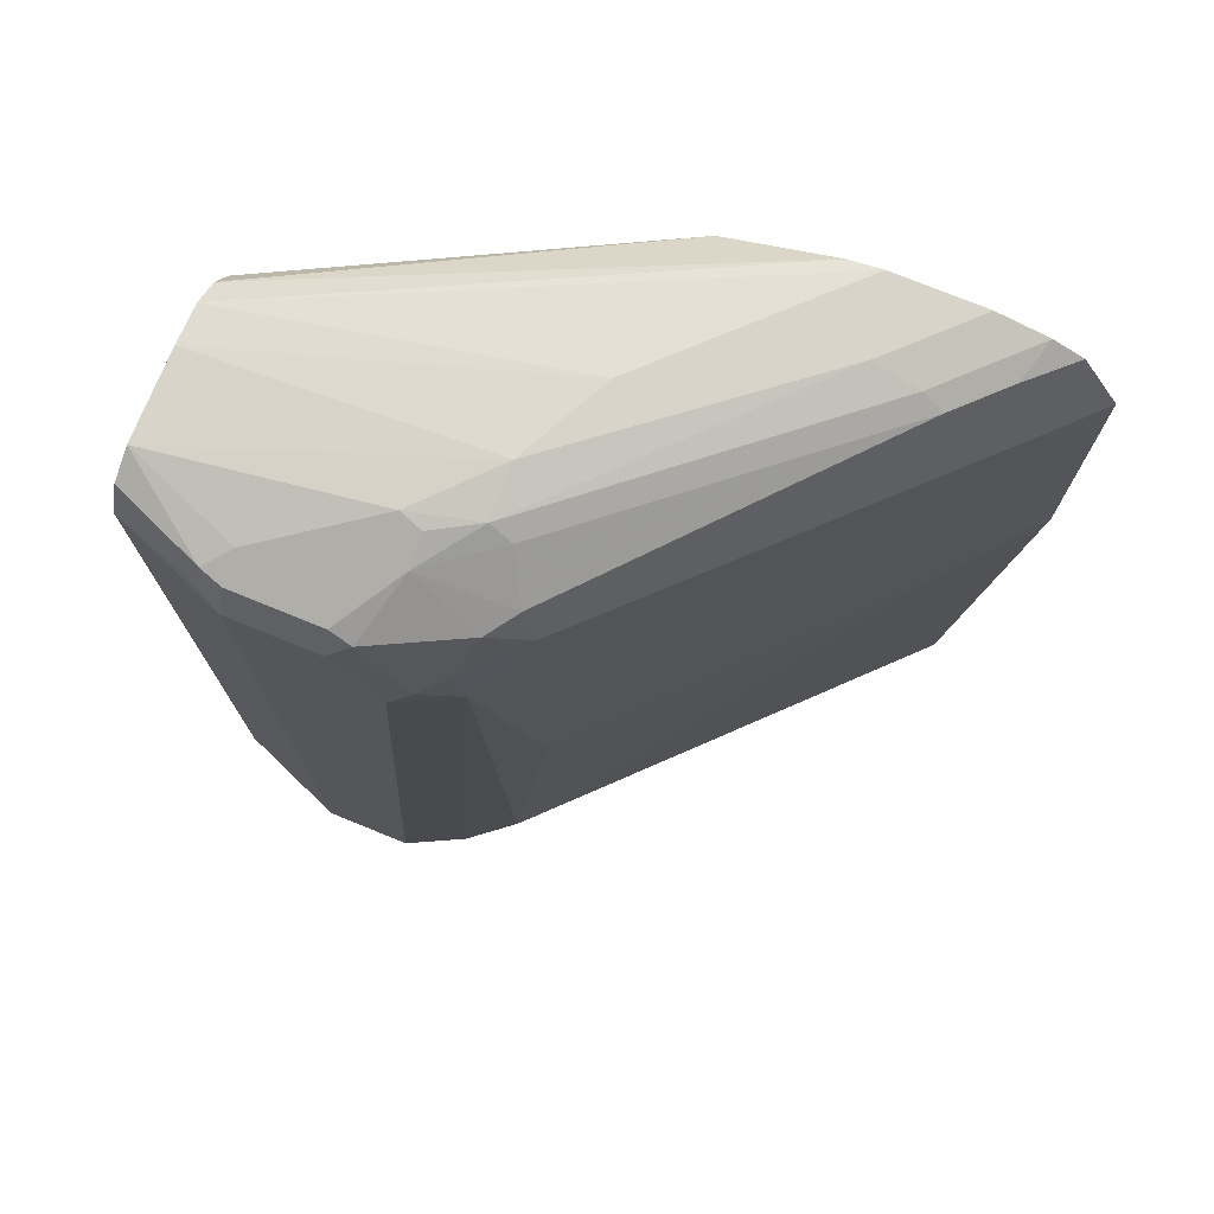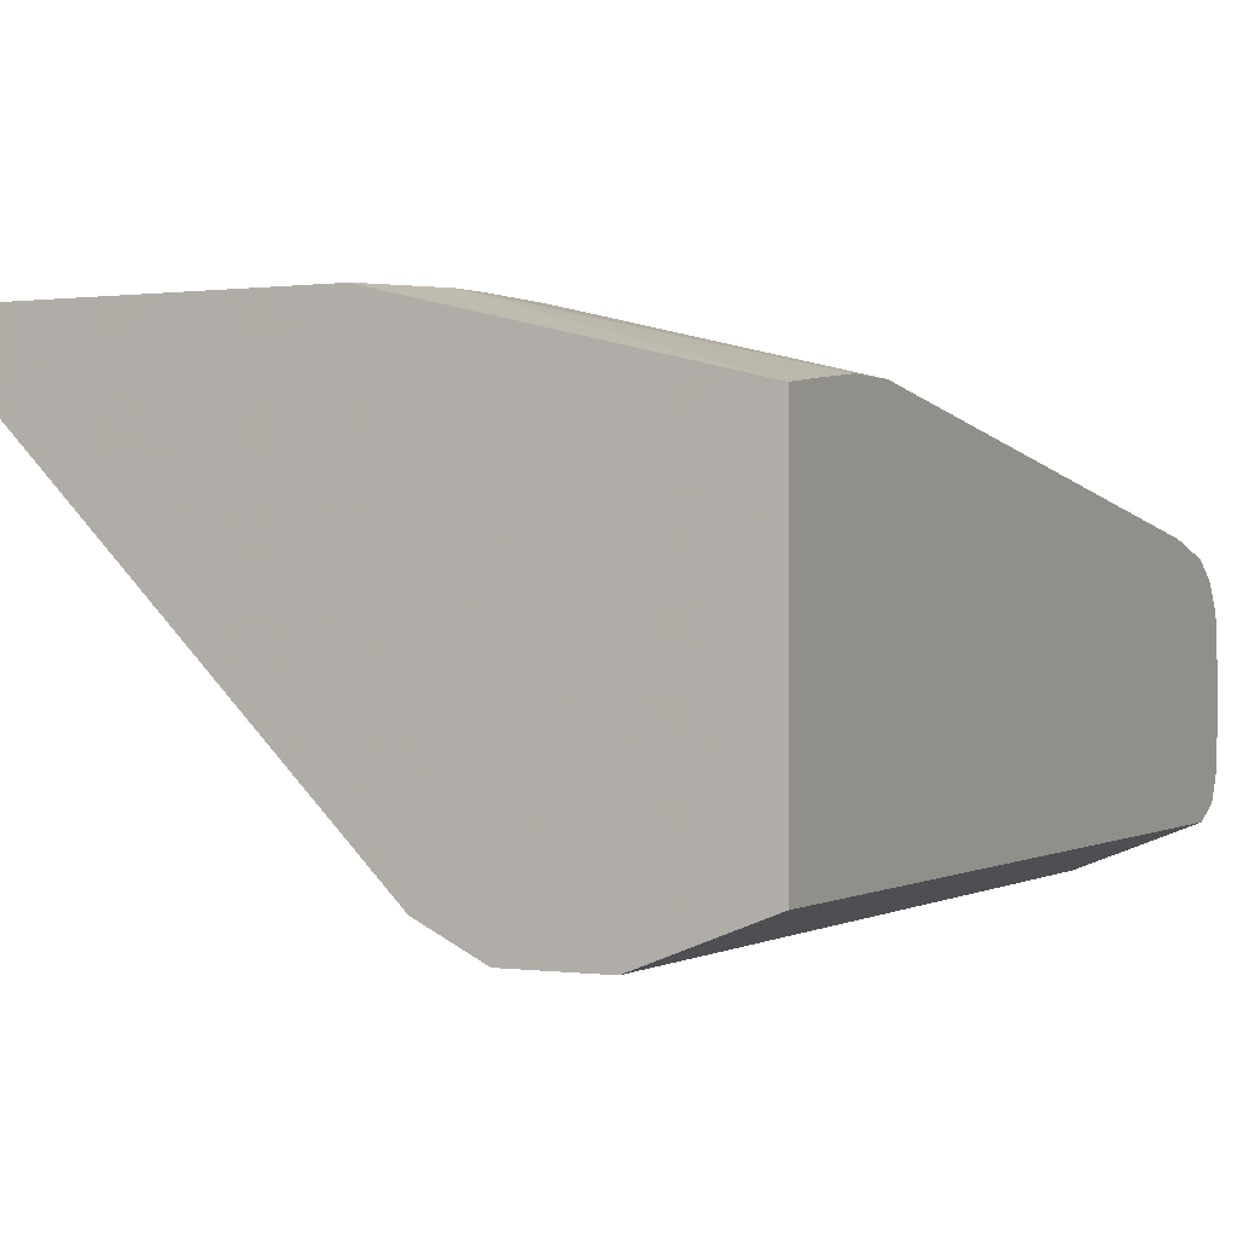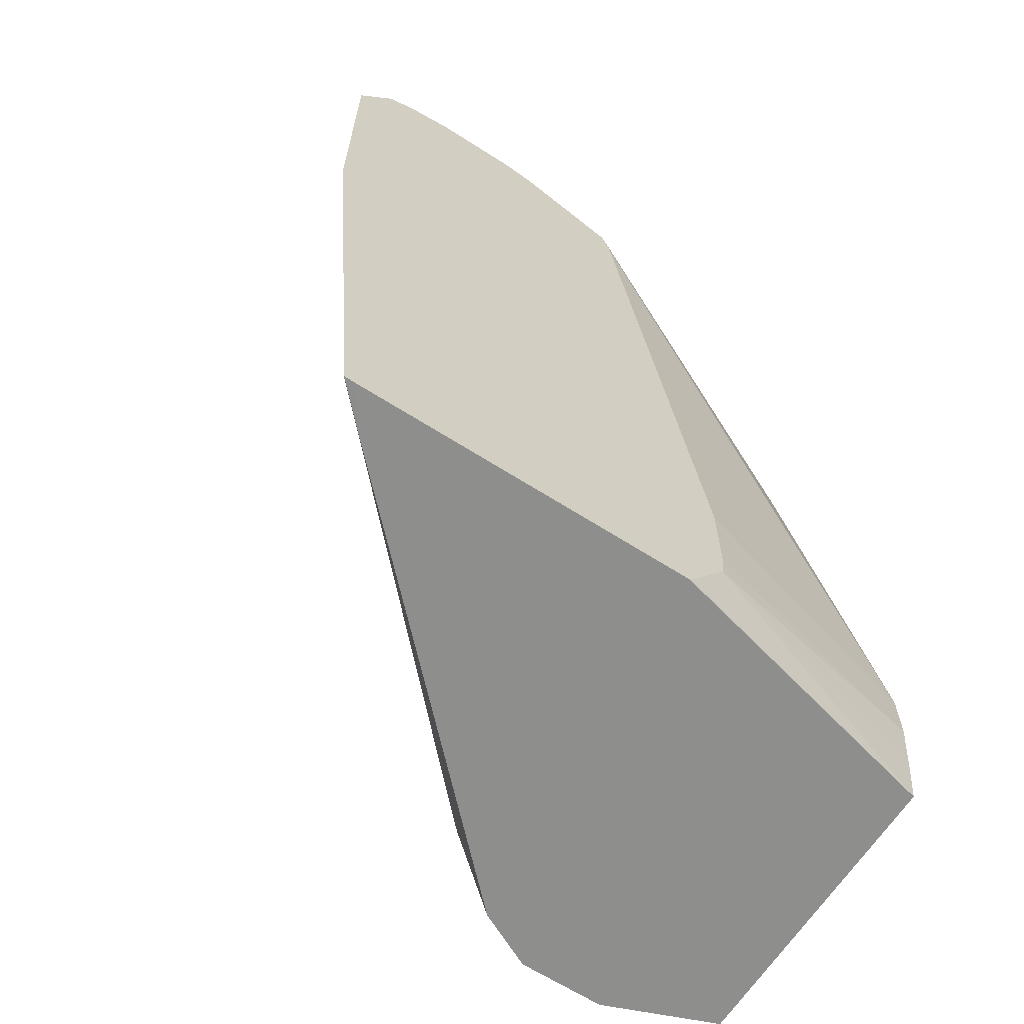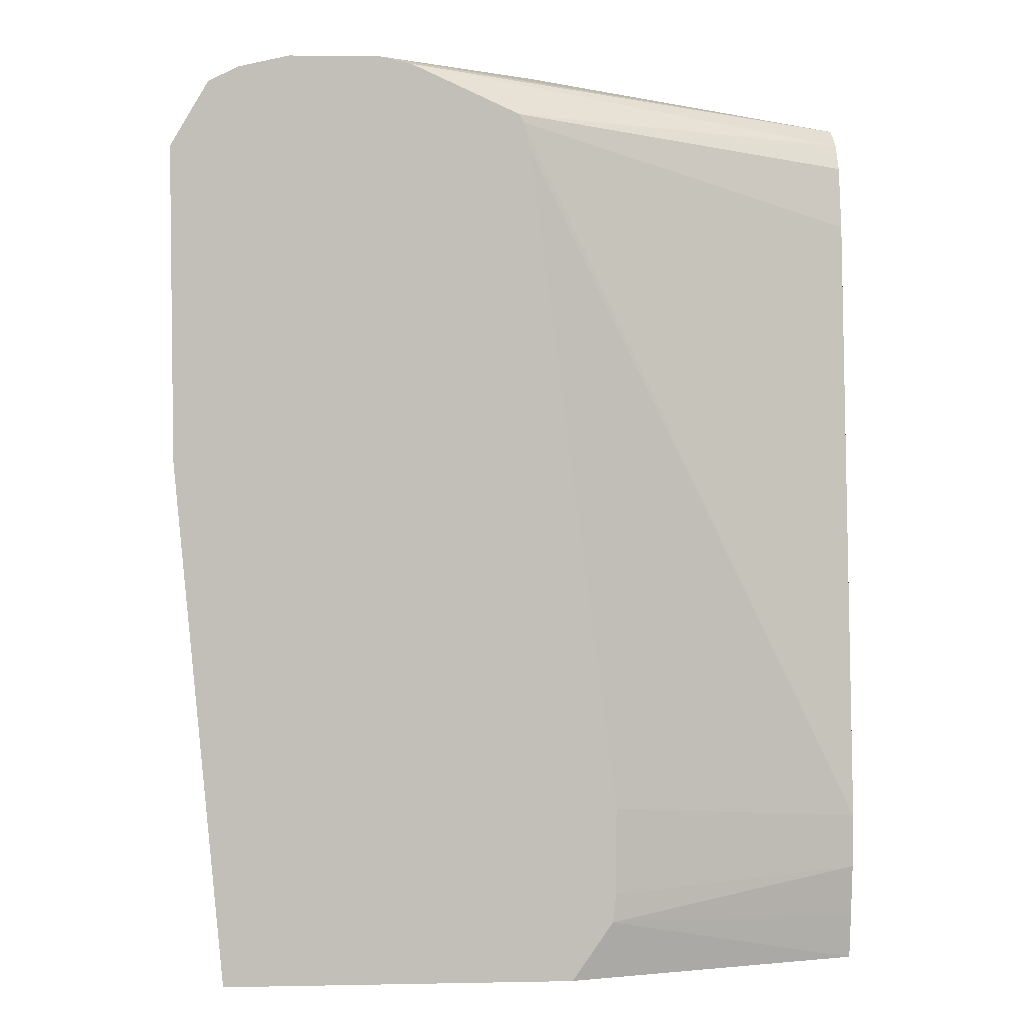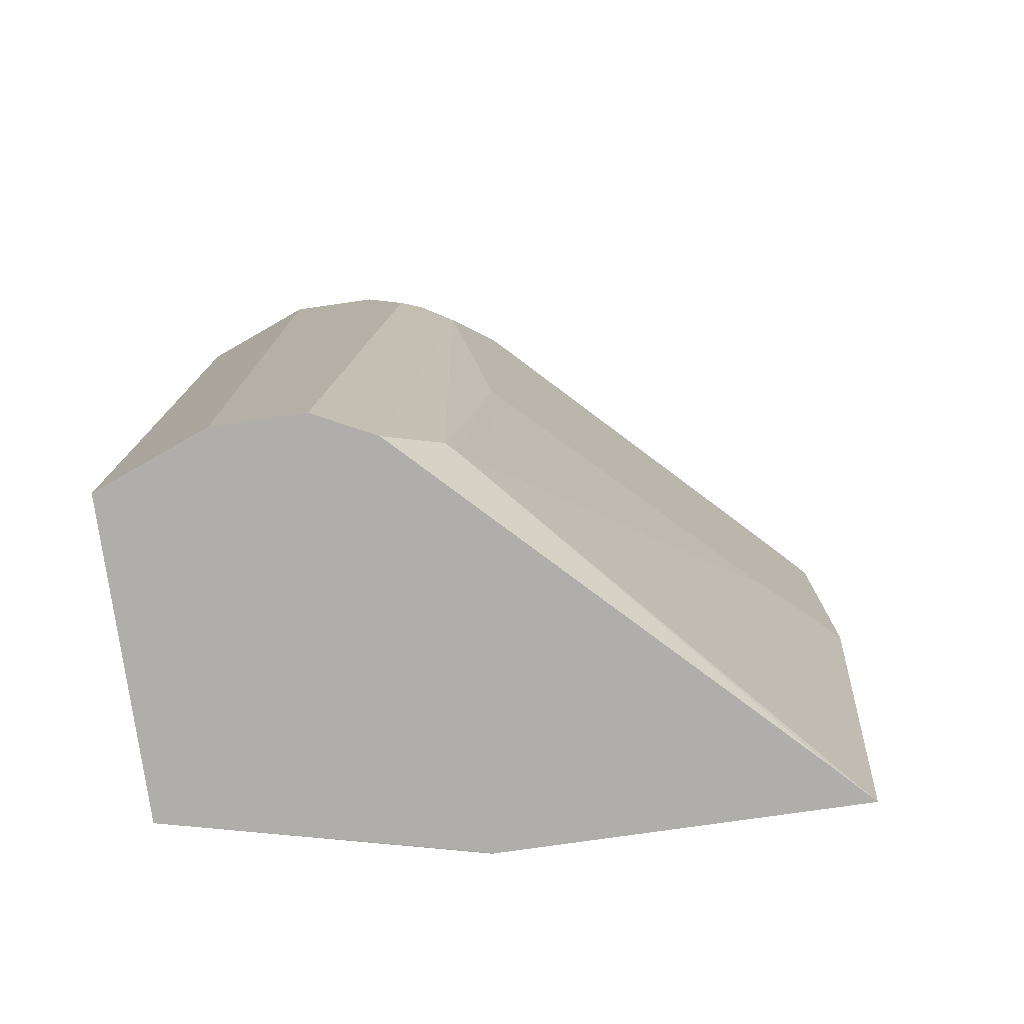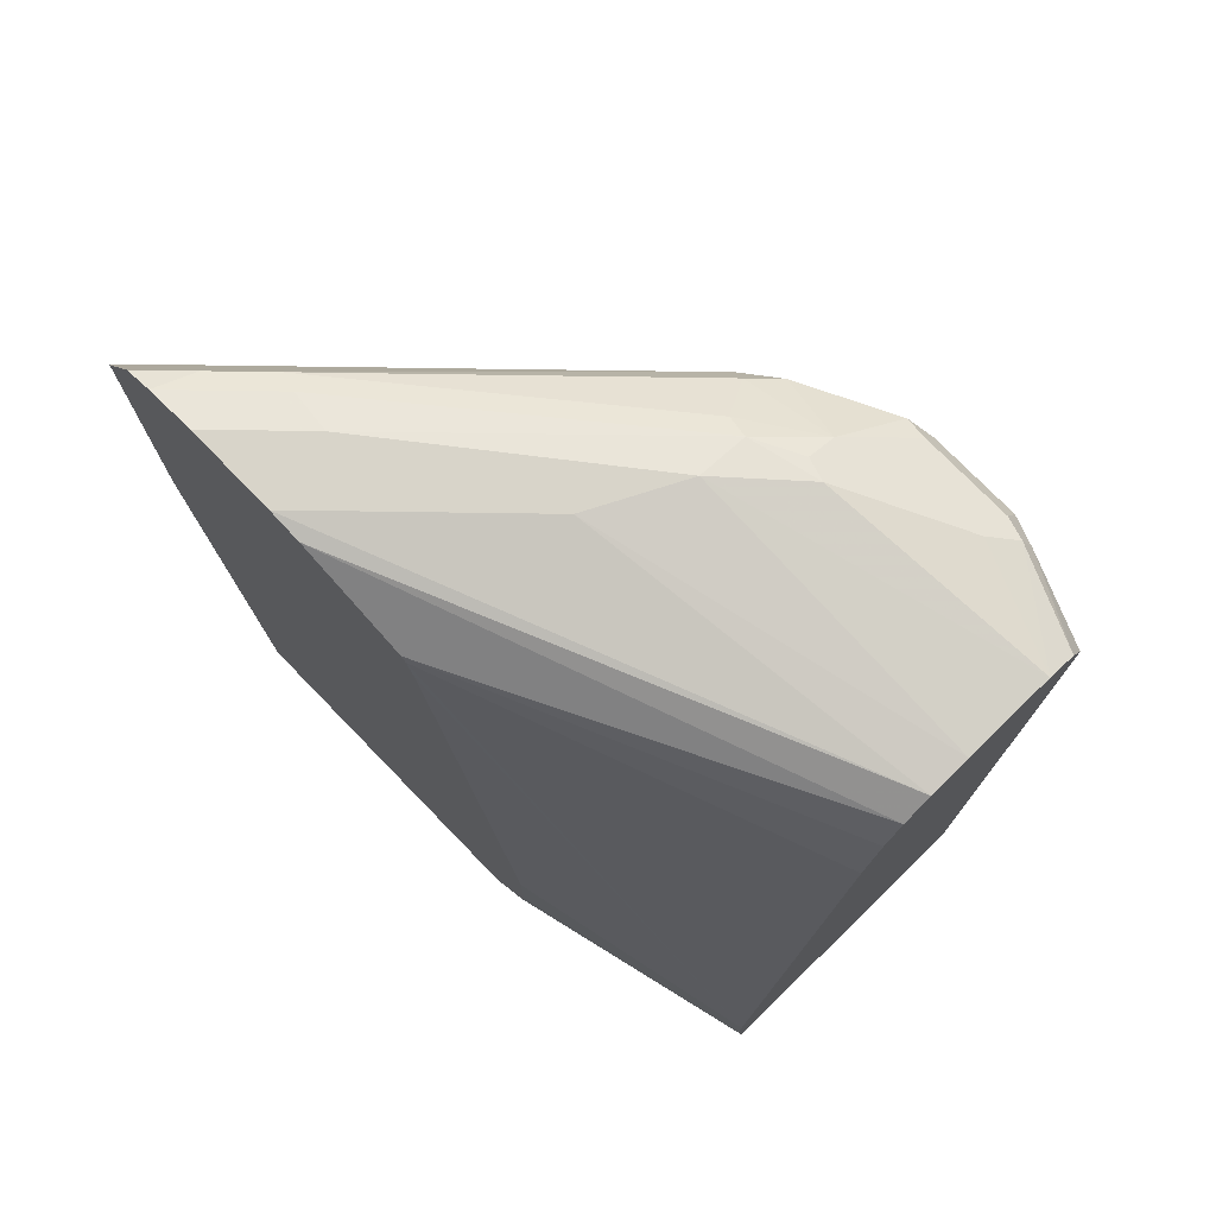
<metadata>
{"format":"obj","ext":"obj","renderer":"f3d","projection":"perspective","resolution":1024,"background":"white","views":[{"elev":74.9,"azim":22.2,"up":"+Z"},{"elev":0.2,"azim":-152.9,"up":"+Y"},{"elev":-64.8,"azim":147.2,"up":"+Z"},{"elev":3.9,"azim":176.4,"up":"+Z"},{"elev":-77.7,"azim":8.1,"up":"+Z"},{"elev":75.4,"azim":-134.2,"up":"+Z"}]}
</metadata>
<code>
v 0.2995 -0.203 0.8623
v 0.2827 -0.203 0.8903
v 0.2809 -0.2221 0.8623
v 0.2995 -0.203 0.7251
v 0.2698 -0.203 0.8966
v 0.2646 -0.2205 0.8917
v 0.2613 -0.2417 0.8623
v 0.2809 -0.2221 0.7251
v 0.2613 -0.2417 0.7055
v 0.1323 -0.3626 0.5194
v 0.2799 -0.203 0.49
v 0.2477 -0.203 0.9015
v 0.2352 -0.2156 0.9015
v 0.2352 -0.2376 0.8966
v 0.245 -0.2401 0.8917
v 0.1437 -0.3593 0.8623
v 0.1437 -0.3593 0.686
v 0.1274 -0.3675 0.5194
v 0.1045 -0.3789 0.49
v 0.1437 -0.3397 0.49
v 0.2417 -0.2417 0.49
v 0.2613 -0.2221 0.49
v 0.2613 -0.2221 0.49
v 0.2756 -0.203 0.49
v 0.2085 -0.203 0.9015
v 0.2156 -0.2352 0.9015
v 0.1176 -0.3356 0.8966
v 0.1274 -0.3381 0.8917
v 0.1372 -0.3552 0.877
v 0.1274 -0.3675 0.8721
v 0.1176 -0.3797 0.8427
v 0.1241 -0.3789 0.8231
v 0.07841 -0.392 0.49
v 0.1111 -0.3854 0.8231
v 0.1245 -0.203 0.49
v 0.1944 -0.203 0.8984
v -0.01018 -0.2959 0.88
v 0.1372 -0.2744 0.9015
v 0.1176 -0.3136 0.9015
v 0.0882 -0.343 0.8966
v 0.09802 -0.3462 0.895
v 0.09802 -0.3593 0.8884
v 0.0882 -0.3871 0.8721
v 0.1078 -0.3871 0.8329
v 0.03921 -0.392 0.49
v 0.09802 -0.392 0.8231
v -0.01018 -0.2352 0.49
v 0.1231 -0.203 0.49
v 0.1473 -0.203 0.877
v -0.01018 -0.2841 0.8722
v -0.01018 -0.3136 0.8819
v -0.01018 -0.3528 0.8819
v 0.03921 -0.3724 0.8819
v 0.03921 -0.3854 0.8754
v 0.07841 -0.3854 0.8754
v 0.03921 -0.392 0.8623
v 0.07841 -0.392 0.8623
v -0.01018 -0.3724 0.49
v -0.01018 -0.2326 0.5109
v 0.105 -0.203 0.5165
v 0.1455 -0.203 0.8735
v -0.01018 -0.2693 0.8325
v -0.01018 -0.2723 0.8448
v -0.01018 -0.2763 0.8604
v -0.01018 -0.2838 0.8717
v -0.01018 -0.3596 0.8785
v 0.02941 -0.3822 0.877
v 0.02614 -0.3854 0.8689
v -0.01018 -0.3724 0.8623
v -0.01018 -0.2301 0.5343
v 0.1035 -0.203 0.5292
v 0.1427 -0.203 0.8623
v -0.01018 -0.2301 0.5582
v -0.01018 -0.3658 0.8754
v 0.1035 -0.203 0.5684
f 37 65 64
f 37 59 47
f 37 64 63
f 37 62 73
f 37 73 70
f 37 70 59
f 37 47 58
f 38 51 39
f 37 69 74
f 37 74 66
f 37 66 52
f 37 52 51
f 39 51 52
f 37 50 65
f 37 58 69
f 37 51 38
f 27 41 42
f 36 49 50
f 39 52 40
f 27 40 41
f 27 42 28
f 28 42 29
f 29 42 30
f 30 43 44
f 30 44 31
f 30 42 43
f 31 44 32
f 32 44 34
f 33 46 57
f 33 57 56
f 33 56 45
f 34 44 46
f 35 47 48
f 36 50 37
f 40 52 53
f 68 74 69
f 40 54 55
f 53 67 54
f 54 67 68
f 54 68 56
f 56 68 69
f 59 70 60
f 60 70 71
f 52 67 53
f 61 72 73
f 66 74 67
f 67 74 68
f 27 39 40
f 70 73 75
f 70 75 71
f 72 75 73
f 61 73 62
f 52 66 67
f 49 65 50
f 49 64 65
f 40 55 42
f 40 42 41
f 42 55 43
f 43 56 57
f 43 57 46
f 43 46 44
f 43 55 54
f 43 54 56
f 45 56 69
f 45 69 58
f 47 59 60
f 47 60 48
f 49 61 62
f 49 62 63
f 49 63 64
f 40 53 54
f 26 39 27
f 37 63 62
f 25 36 37
f 2 6 3
f 3 6 7
f 3 7 9
f 3 9 8
f 4 8 9
f 4 9 10
f 4 10 11
f 5 12 13
f 5 13 14
f 5 14 6
f 6 15 7
f 6 14 15
f 7 15 16
f 7 16 17
f 7 17 9
f 2 5 6
f 9 17 10
f 1 5 2
f 1 25 12
f 25 37 38
f 1 2 3
f 1 3 8
f 1 8 4
f 1 4 11
f 1 11 24
f 1 24 35
f 1 35 48
f 1 48 60
f 1 60 71
f 1 75 72
f 1 72 61
f 1 61 49
f 1 49 36
f 1 36 25
f 1 12 5
f 10 17 18
f 1 71 75
f 10 19 20
f 16 32 17
f 17 32 18
f 18 32 19
f 19 33 45
f 19 45 58
f 19 58 47
f 19 47 35
f 19 35 24
f 19 24 23
f 19 21 20
f 19 32 34
f 19 34 46
f 19 46 33
f 10 18 19
f 21 23 22
f 16 31 32
f 16 30 31
f 19 23 21
f 15 29 16
f 16 29 30
f 10 20 21
f 10 22 11
f 11 22 23
f 10 21 22
f 12 25 38
f 12 38 39
f 12 39 26
f 11 23 24
f 13 26 14
f 14 26 27
f 14 27 28
f 14 28 15
f 12 26 13
f 15 28 29

</code>
